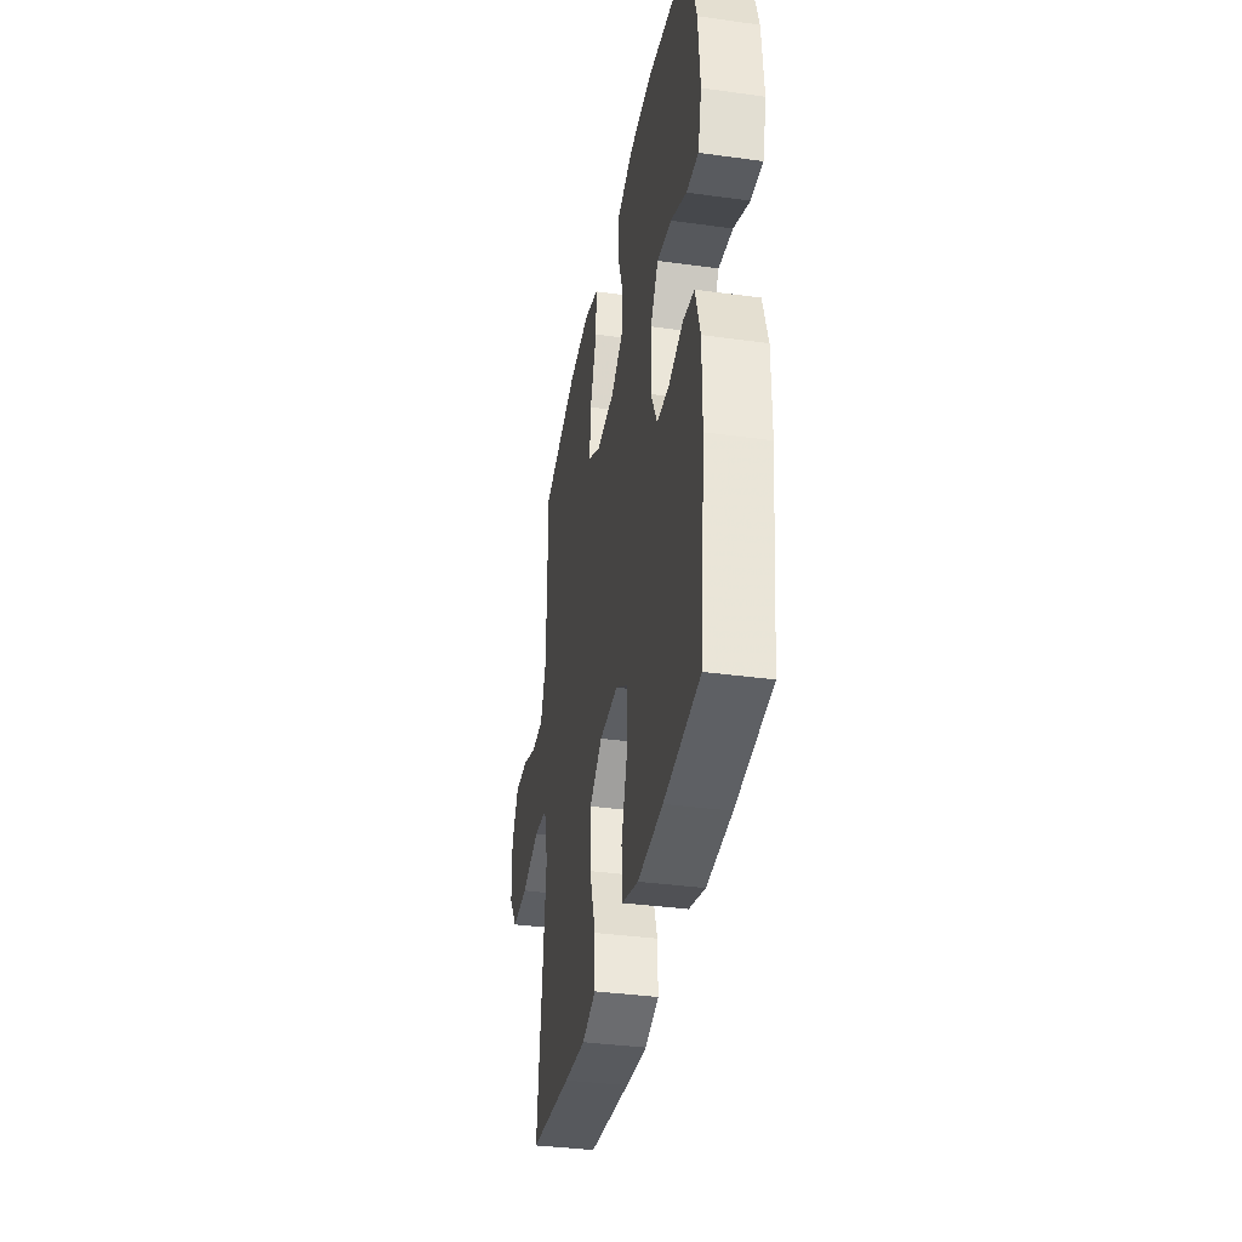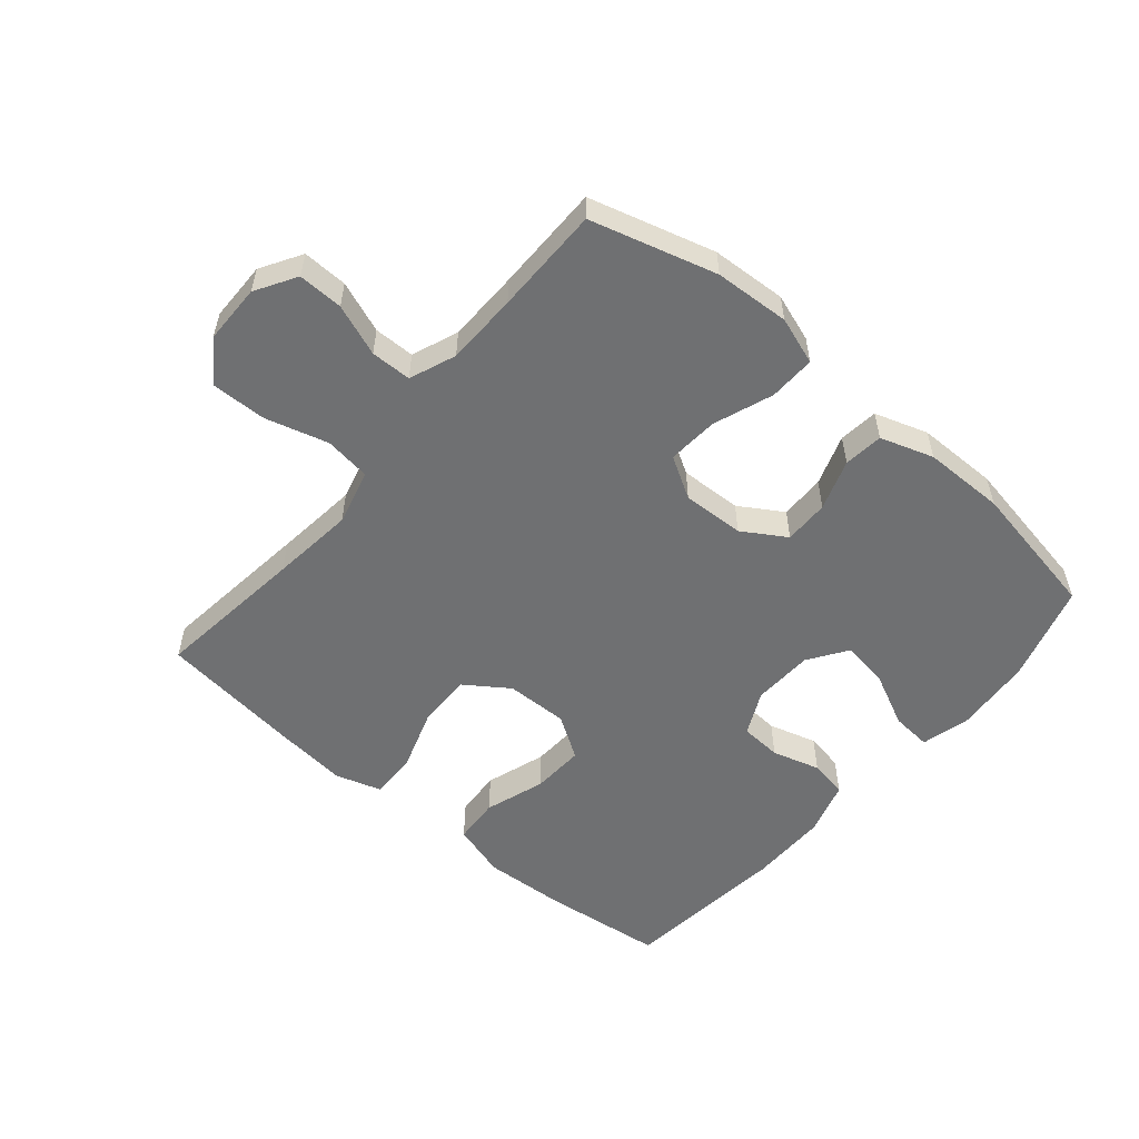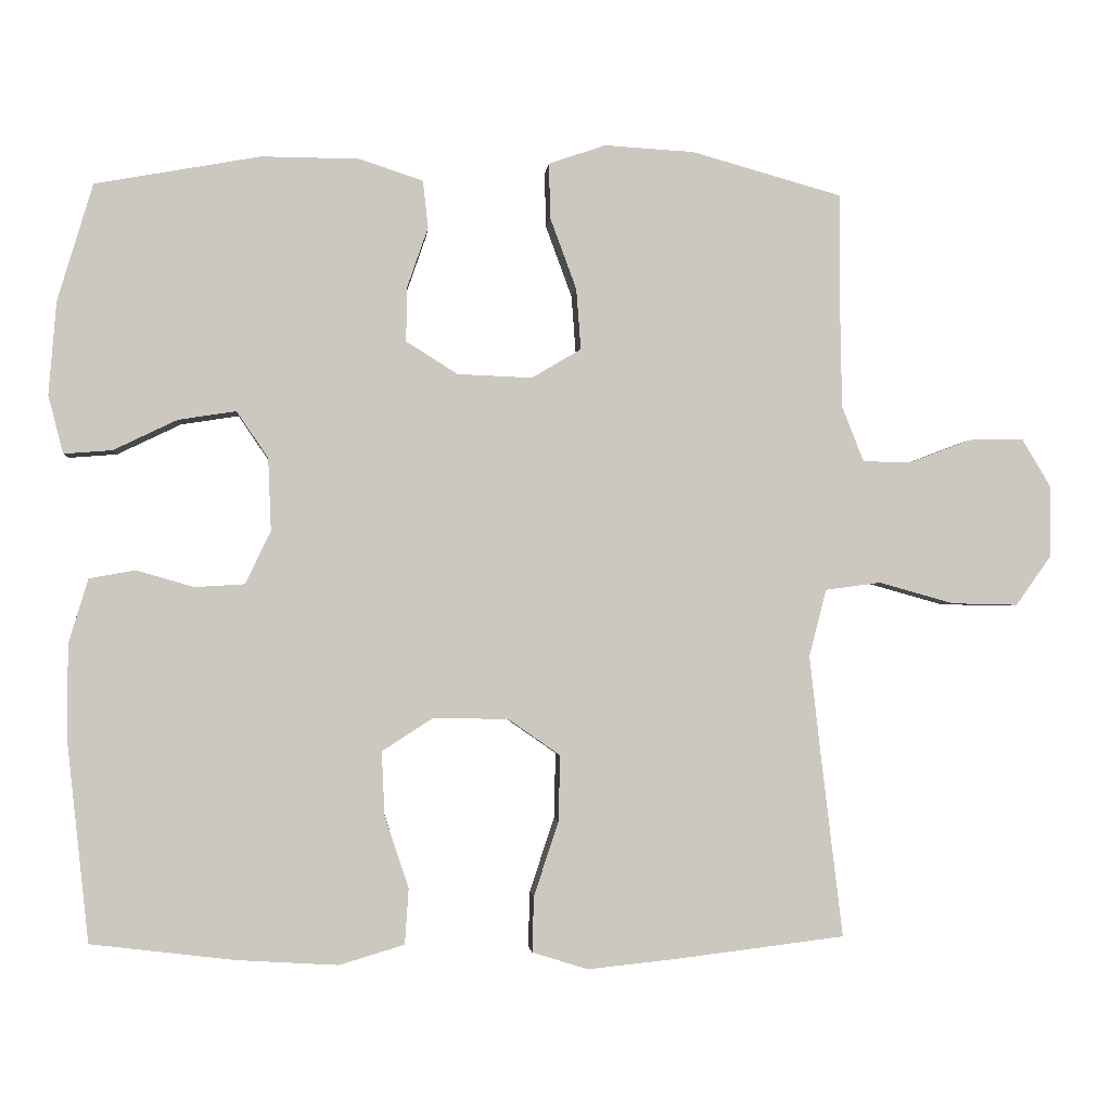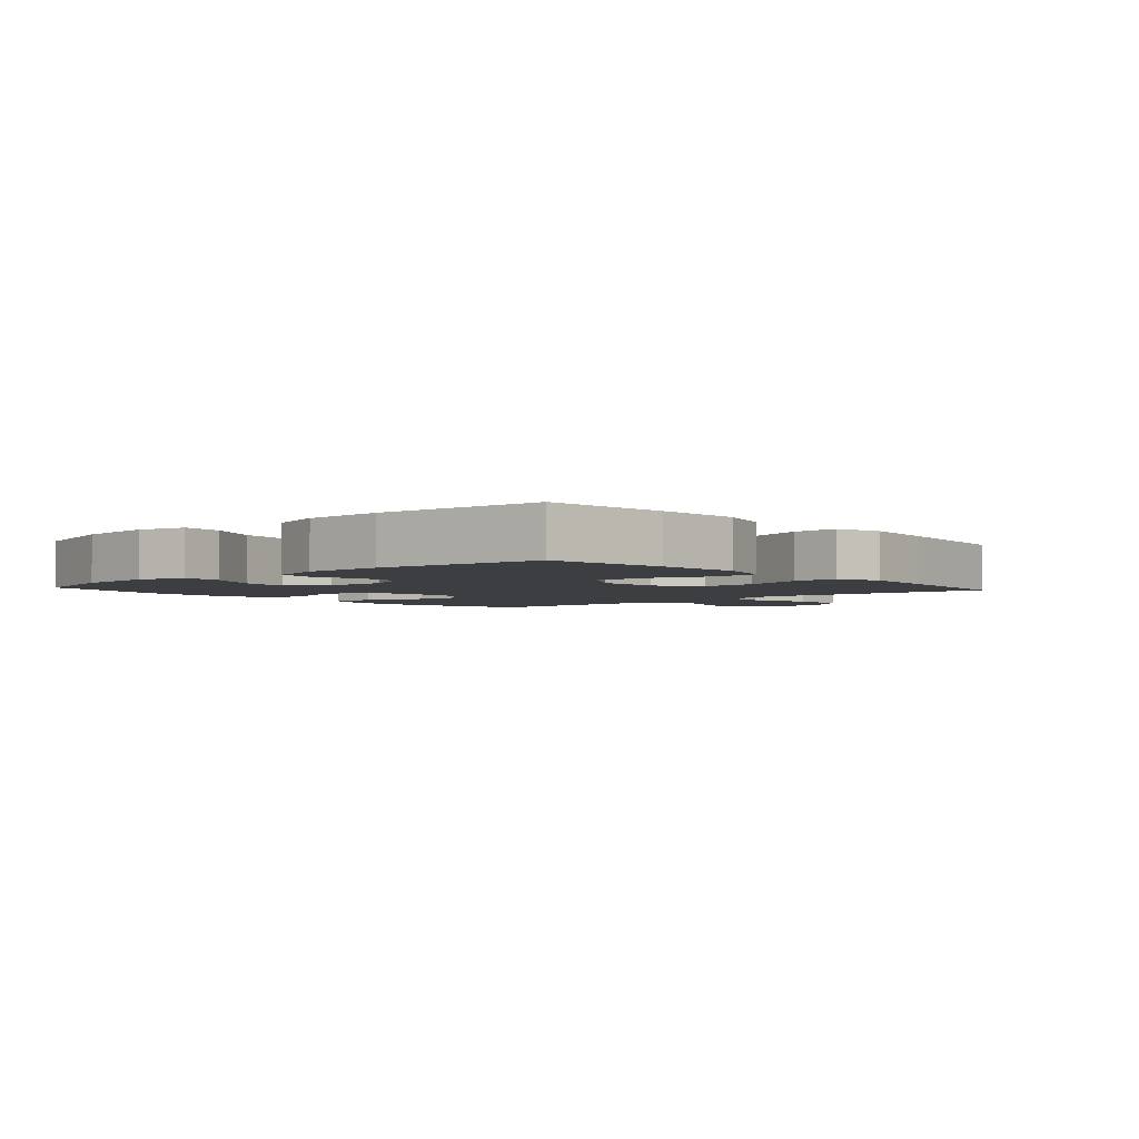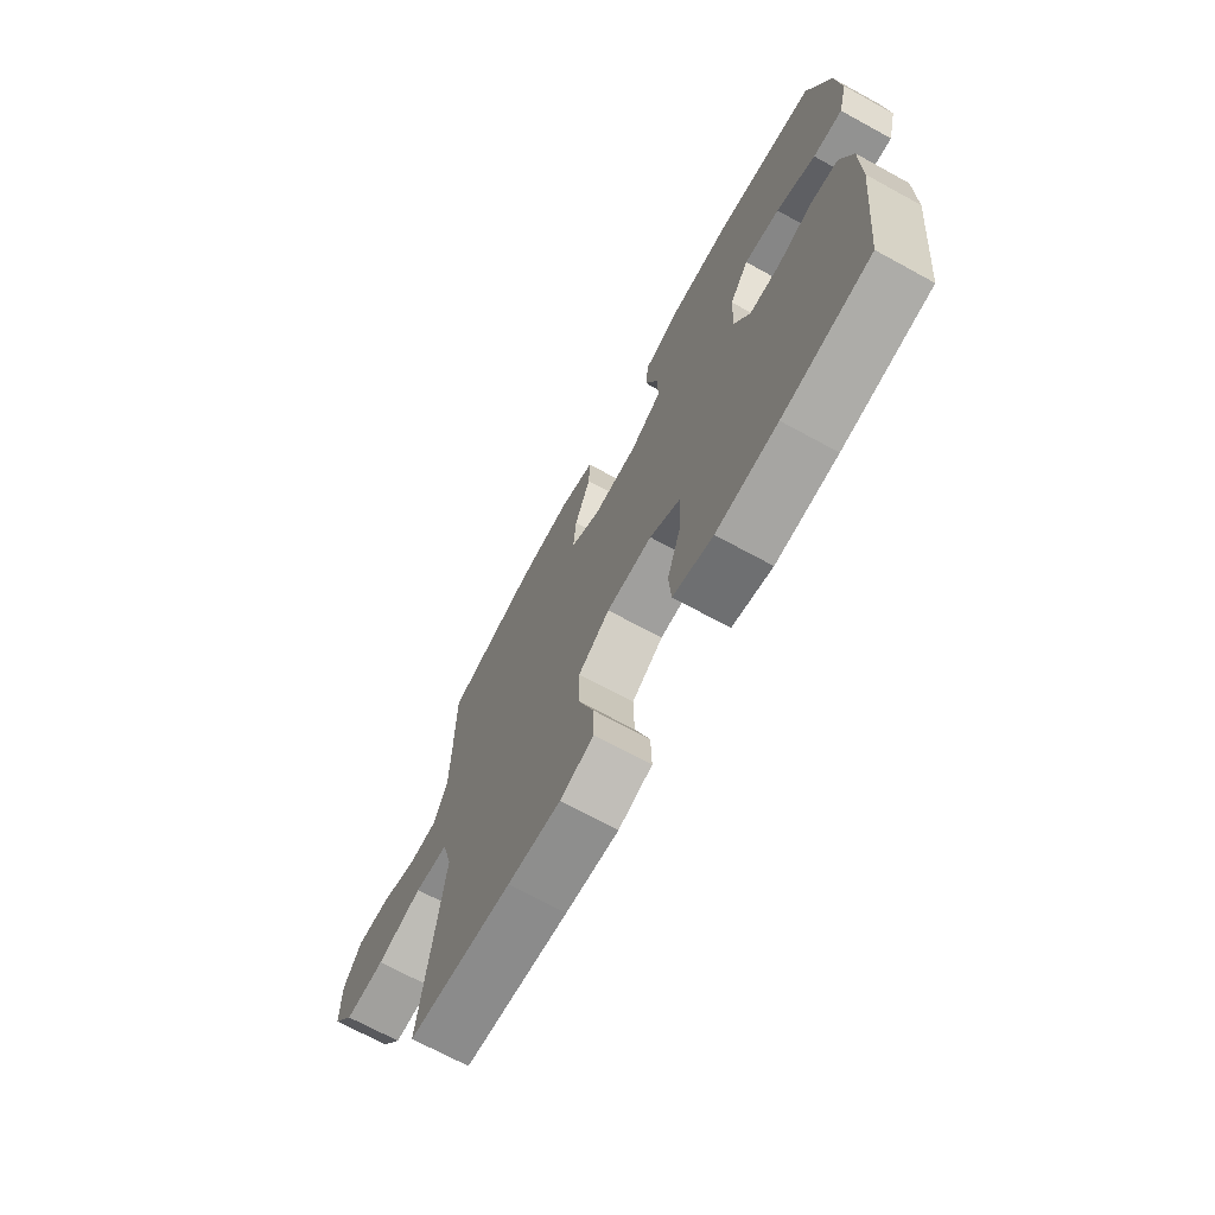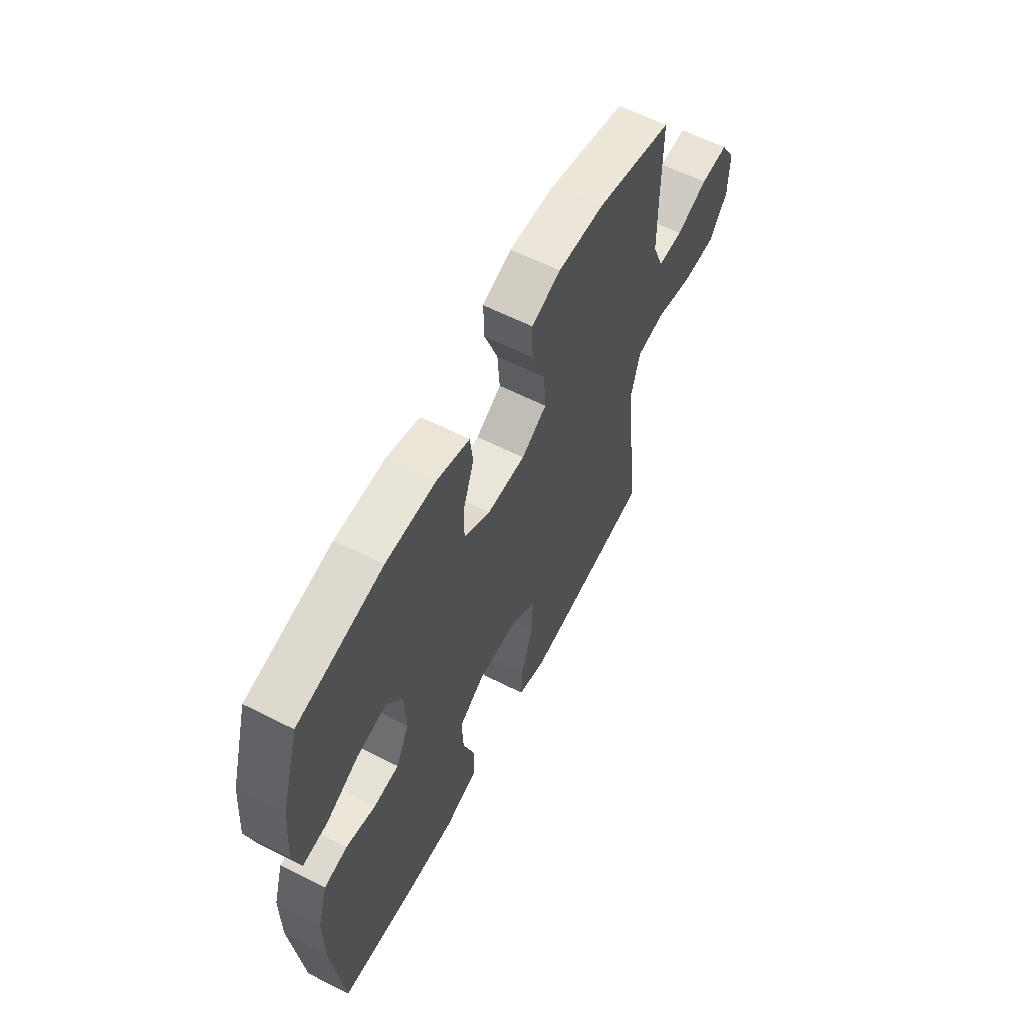
<metadata>
{"format":"obj","ext":"obj","renderer":"f3d","projection":"perspective","resolution":1024,"background":"white","views":[{"elev":-36.5,"azim":79.8,"up":"+Z"},{"elev":-54.8,"azim":-40.3,"up":"+Y"},{"elev":-2.1,"azim":175.0,"up":"+Z"},{"elev":-3.3,"azim":131.7,"up":"+Y"},{"elev":-70.4,"azim":61.4,"up":"+Z"},{"elev":60.7,"azim":117.4,"up":"+Z"}]}
</metadata>
<code>
v -0.5 0.07 0.5
v -0.3 0.07 0.556
v -0.18 0.07 0.563
v -0.104 0.07 0.537
v -0.106 0.07 0.463
v -0.141 0.07 0.368
v -0.147 0.07 0.287
v -0.081 0.07 0.248
v 0.018 0.07 0.252
v 0.087 0.07 0.295
v 0.086 0.07 0.367
v 0.058 0.07 0.448
v 0.065 0.07 0.511
v 0.15 0.07 0.539
v 0.28 0.07 0.54
v 0.5 0.07 0.5
v 0.547 0.07 0.343
v 0.557 0.07 0.219
v 0.537 0.07 0.142
v 0.473 0.07 0.147
v 0.388 0.07 0.188
v 0.311 0.07 0.2
v 0.269 0.07 0.138
v 0.265 0.07 0.041
v 0.299 0.07 -0.029
v 0.365 0.07 -0.033
v 0.442 0.07 -0.011
v 0.503 0.07 -0.022
v 0.529 0.07 -0.108
v 0.529 0.07 -0.235
v 0.5 0.07 -0.5
v 0.308 0.07 -0.523
v 0.174 0.07 -0.531
v 0.087 0.07 -0.505
v 0.082 0.07 -0.431
v 0.114 0.07 -0.335
v 0.118 0.07 -0.25
v 0.05 0.07 -0.206
v -0.05 0.07 -0.208
v -0.119 0.07 -0.256
v -0.117 0.07 -0.344
v -0.084 0.07 -0.443
v -0.082 0.07 -0.517
v -0.156 0.07 -0.54
v -0.272 0.07 -0.528
v -0.5 0.07 -0.5
v -0.471 0.07 -0.257
v -0.456 0.07 -0.124
v -0.479 0.07 -0.035
v -0.553 0.07 -0.025
v -0.653 0.07 -0.053
v -0.741 0.07 -0.055
v -0.788 0.07 0.011
v -0.789 0.07 0.106
v -0.75 0.07 0.171
v -0.678 0.07 0.169
v -0.596 0.07 0.138
v -0.531 0.07 0.139
v -0.502 0.07 0.213
v -0.5 0.07 0.328
v -0.5 0 0.5
v -0.3 0 0.556
v -0.18 0 0.563
v -0.104 0 0.537
v -0.106 0 0.463
v -0.141 0 0.368
v -0.147 0 0.287
v -0.081 0 0.248
v 0.018 0 0.252
v 0.087 0 0.295
v 0.086 0 0.367
v 0.058 0 0.448
v 0.065 0 0.511
v 0.15 0 0.539
v 0.28 0 0.54
v 0.5 0 0.5
v 0.547 0 0.343
v 0.557 0 0.219
v 0.537 0 0.142
v 0.473 0 0.147
v 0.388 0 0.188
v 0.311 0 0.2
v 0.269 0 0.138
v 0.265 0 0.041
v 0.299 0 -0.029
v 0.365 0 -0.033
v 0.442 0 -0.011
v 0.503 0 -0.022
v 0.529 0 -0.108
v 0.529 0 -0.235
v 0.5 0 -0.5
v 0.308 0 -0.523
v 0.174 0 -0.531
v 0.087 0 -0.505
v 0.082 0 -0.431
v 0.114 0 -0.335
v 0.118 0 -0.25
v 0.05 0 -0.206
v -0.05 0 -0.208
v -0.119 0 -0.256
v -0.117 0 -0.344
v -0.084 0 -0.443
v -0.082 0 -0.517
v -0.156 0 -0.54
v -0.272 0 -0.528
v -0.5 0 -0.5
v -0.471 0 -0.257
v -0.456 0 -0.124
v -0.479 0 -0.035
v -0.553 0 -0.025
v -0.653 0 -0.053
v -0.741 0 -0.055
v -0.788 0 0.011
v -0.789 0 0.106
v -0.75 0 0.171
v -0.678 0 0.169
v -0.596 0 0.138
v -0.531 0 0.139
v -0.502 0 0.213
v -0.5 0 0.328
f 55 56 57
f 54 55 57
f 53 54 57
f 52 53 57
f 51 52 57
f 50 51 57
f 49 50 57 58
f 45 46 47
f 44 45 47
f 43 44 47
f 42 43 47
f 41 42 47
f 40 41 47 48
f 39 40 48 49
f 34 35 36
f 33 34 36
f 32 33 36
f 31 32 36
f 30 31 36
f 29 30 36
f 28 29 36
f 27 28 36
f 26 27 36
f 25 26 36 37
f 24 25 37 38
f 19 20 21
f 18 19 21
f 17 18 21
f 16 17 21
f 15 16 21
f 14 15 21
f 13 14 21
f 12 13 21
f 11 12 21
f 10 11 21 22
f 9 10 22 23
f 4 5 6
f 3 4 6
f 2 3 6
f 1 2 6
f 60 1 6
f 59 60 6 7
f 49 58 59
f 39 49 59
f 38 39 59
f 24 38 59
f 23 24 59
f 9 23 59
f 8 9 59
f 7 8 59
f 117 116 115
f 117 115 114
f 117 114 113
f 117 113 112
f 117 112 111
f 117 111 110
f 118 117 110 109
f 107 106 105
f 107 105 104
f 107 104 103
f 107 103 102
f 107 102 101
f 108 107 101 100
f 109 108 100 99
f 96 95 94
f 96 94 93
f 96 93 92
f 96 92 91
f 96 91 90
f 96 90 89
f 96 89 88
f 96 88 87
f 96 87 86
f 97 96 86 85
f 98 97 85 84
f 81 80 79
f 81 79 78
f 81 78 77
f 81 77 76
f 81 76 75
f 81 75 74
f 81 74 73
f 81 73 72
f 81 72 71
f 82 81 71 70
f 83 82 70 69
f 66 65 64
f 66 64 63
f 66 63 62
f 66 62 61
f 66 61 120
f 67 66 120 119
f 119 118 109
f 119 109 99
f 119 99 98
f 119 98 84
f 119 84 83
f 119 83 69
f 119 69 68
f 119 68 67
f 1 61 62 2
f 2 62 63 3
f 3 63 64 4
f 4 64 65 5
f 5 65 66 6
f 6 66 67 7
f 7 67 68 8
f 8 68 69 9
f 9 69 70 10
f 10 70 71 11
f 11 71 72 12
f 12 72 73 13
f 13 73 74 14
f 14 74 75 15
f 15 75 76 16
f 16 76 77 17
f 17 77 78 18
f 18 78 79 19
f 19 79 80 20
f 20 80 81 21
f 21 81 82 22
f 22 82 83 23
f 23 83 84 24
f 24 84 85 25
f 25 85 86 26
f 26 86 87 27
f 27 87 88 28
f 28 88 89 29
f 29 89 90 30
f 30 90 91 31
f 31 91 92 32
f 32 92 93 33
f 33 93 94 34
f 34 94 95 35
f 35 95 96 36
f 36 96 97 37
f 37 97 98 38
f 38 98 99 39
f 39 99 100 40
f 40 100 101 41
f 41 101 102 42
f 42 102 103 43
f 43 103 104 44
f 44 104 105 45
f 45 105 106 46
f 46 106 107 47
f 47 107 108 48
f 48 108 109 49
f 49 109 110 50
f 50 110 111 51
f 51 111 112 52
f 52 112 113 53
f 53 113 114 54
f 54 114 115 55
f 55 115 116 56
f 56 116 117 57
f 57 117 118 58
f 58 118 119 59
f 59 119 120 60
f 60 120 61 1

</code>
